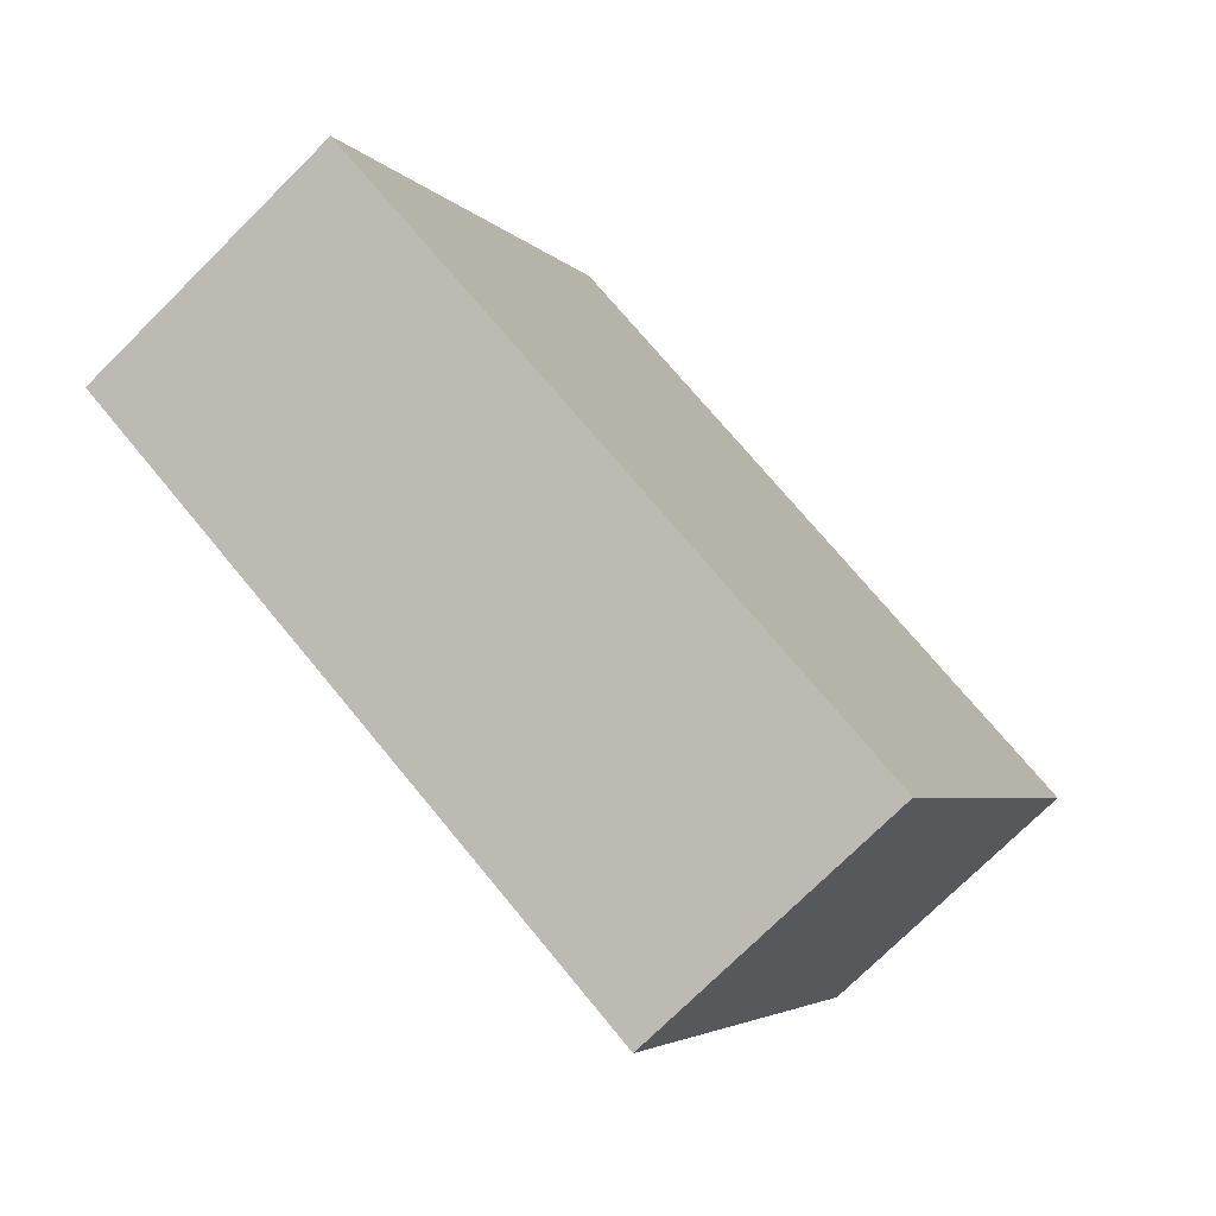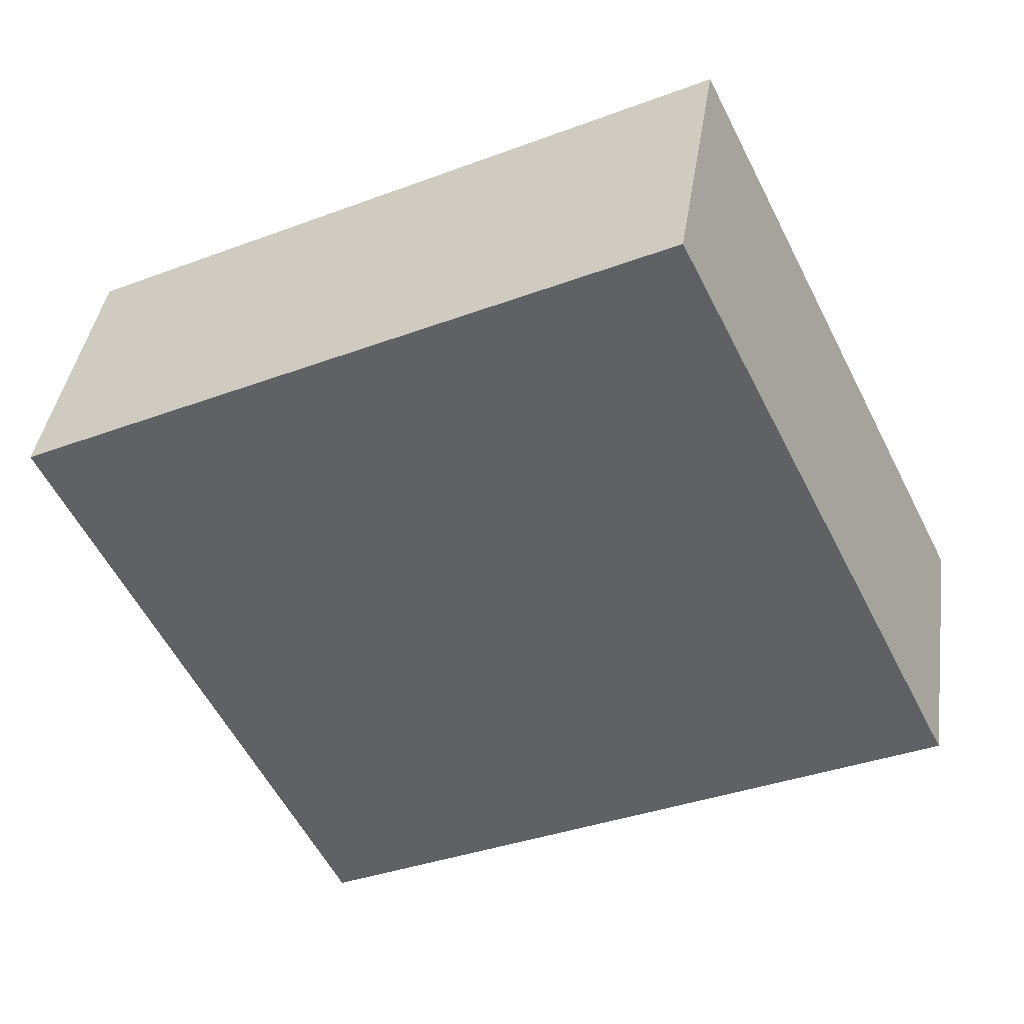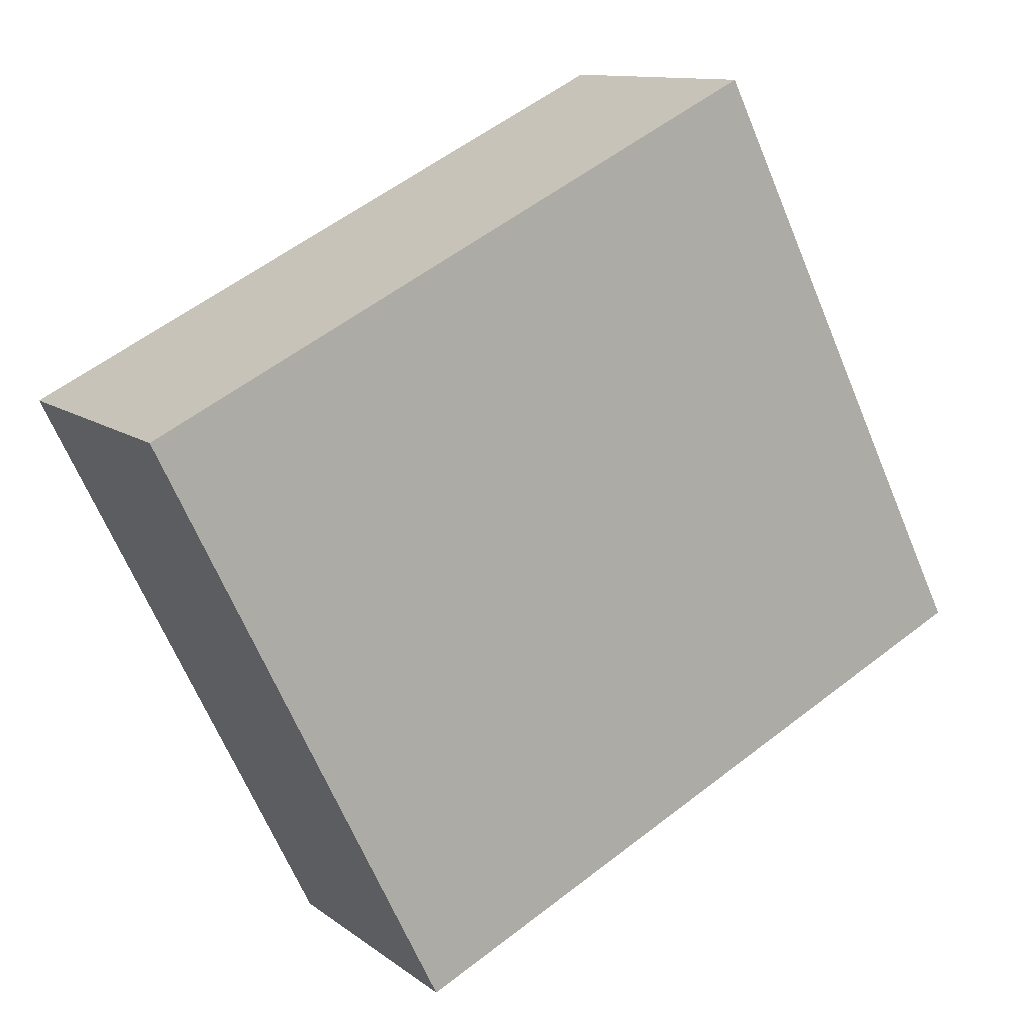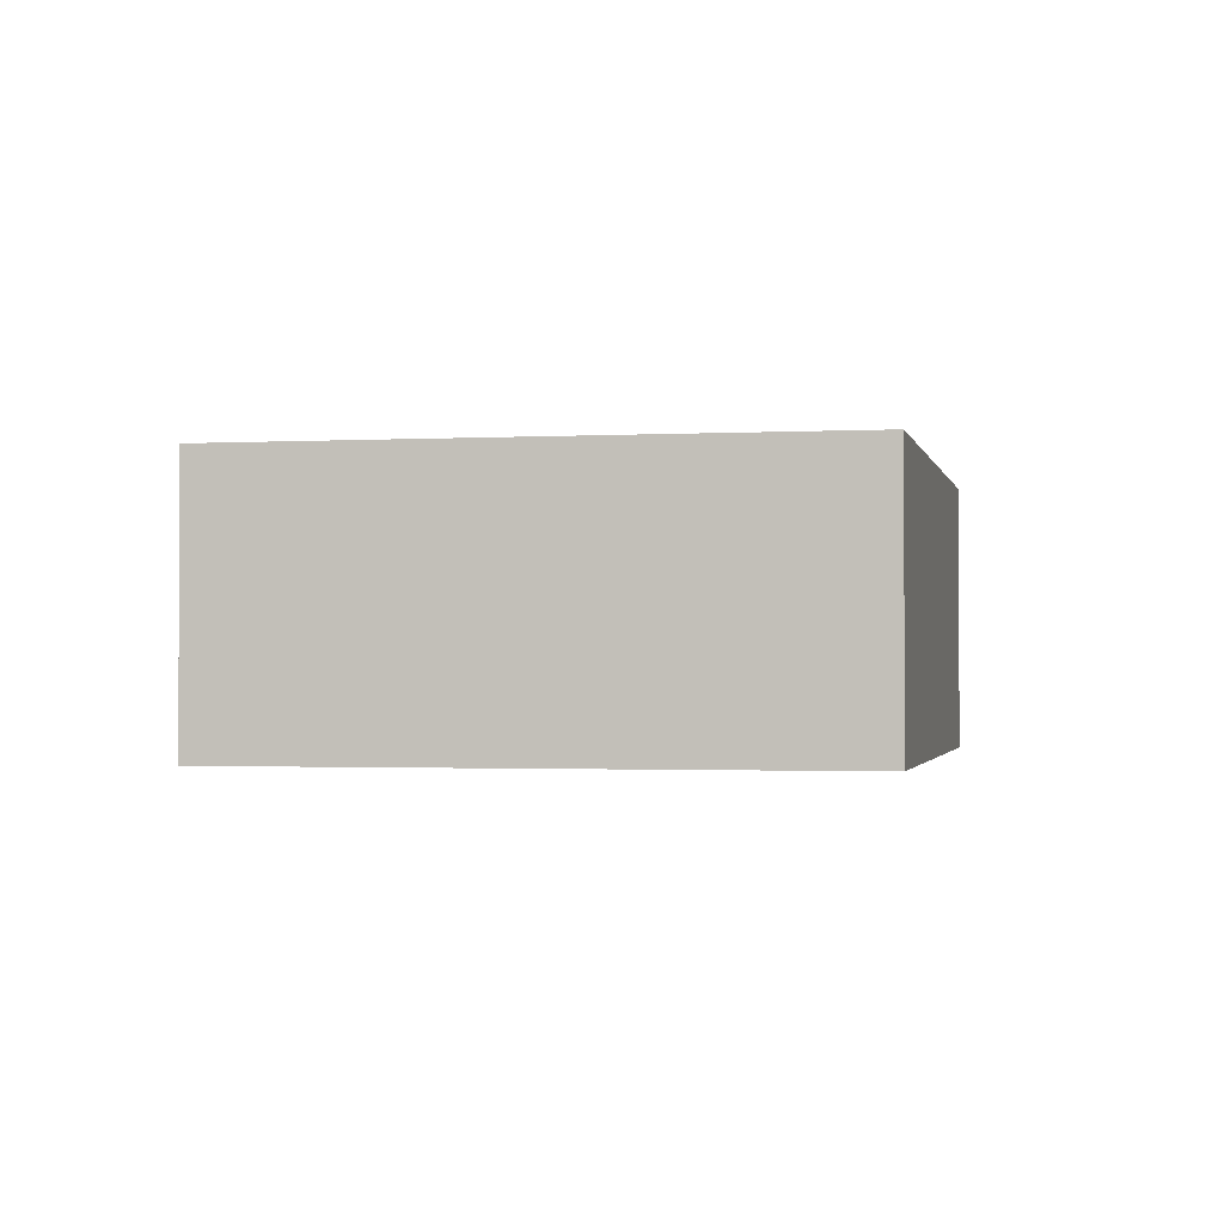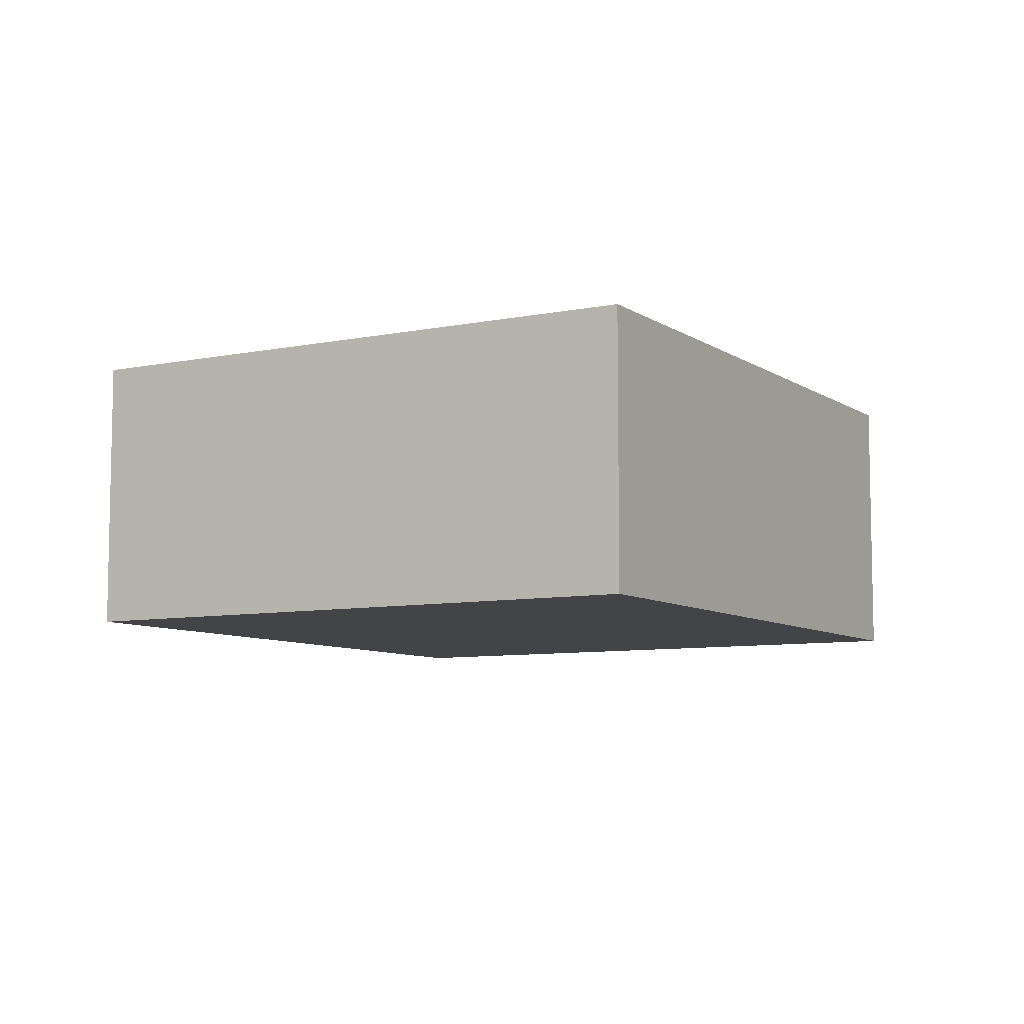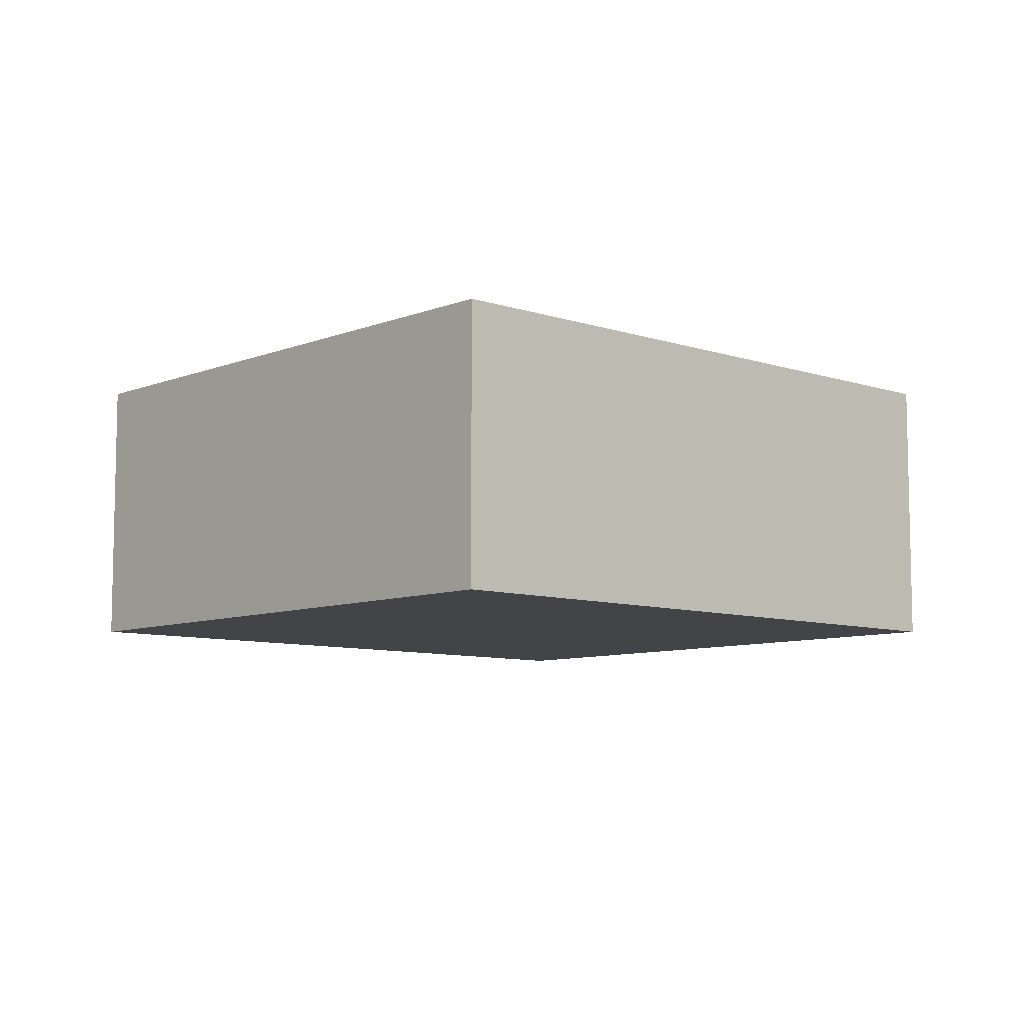
<metadata>
{"format":"obj","ext":"obj","renderer":"f3d","projection":"perspective","resolution":1024,"background":"white","views":[{"elev":-74.5,"azim":134.8,"up":"+Z"},{"elev":39.9,"azim":8.3,"up":"+Z"},{"elev":11.4,"azim":-30.4,"up":"+Z"},{"elev":-1.4,"azim":-104.7,"up":"+Y"},{"elev":-7.8,"azim":-86.3,"up":"+Y"},{"elev":-8.2,"azim":111.1,"up":"+Y"}]}
</metadata>
<code>
v  1.363 1.373 -2.76
v  3.935 1.373 -0.41
v  4.364 1.373 -1.279
v  3.001 1.373 1.481
v  0 1.373 8.407e-17
v  3.001 -9.069e-17 1.481
v  3.935 2.511e-17 -0.41
v  4.364 7.832e-17 -1.279
v  1.363 1.69e-16 -2.76
v  0 0 0
g defaultobject
f 1 2 3
f 2 1 4
f 4 1 5
f 6 2 4
f 2 6 7
f 2 7 3
f 3 7 8
f 8 1 3
f 1 8 9
f 9 5 1
f 5 9 10
f 10 4 5
f 4 10 6
f 7 9 8
f 9 7 6
f 9 6 10

</code>
